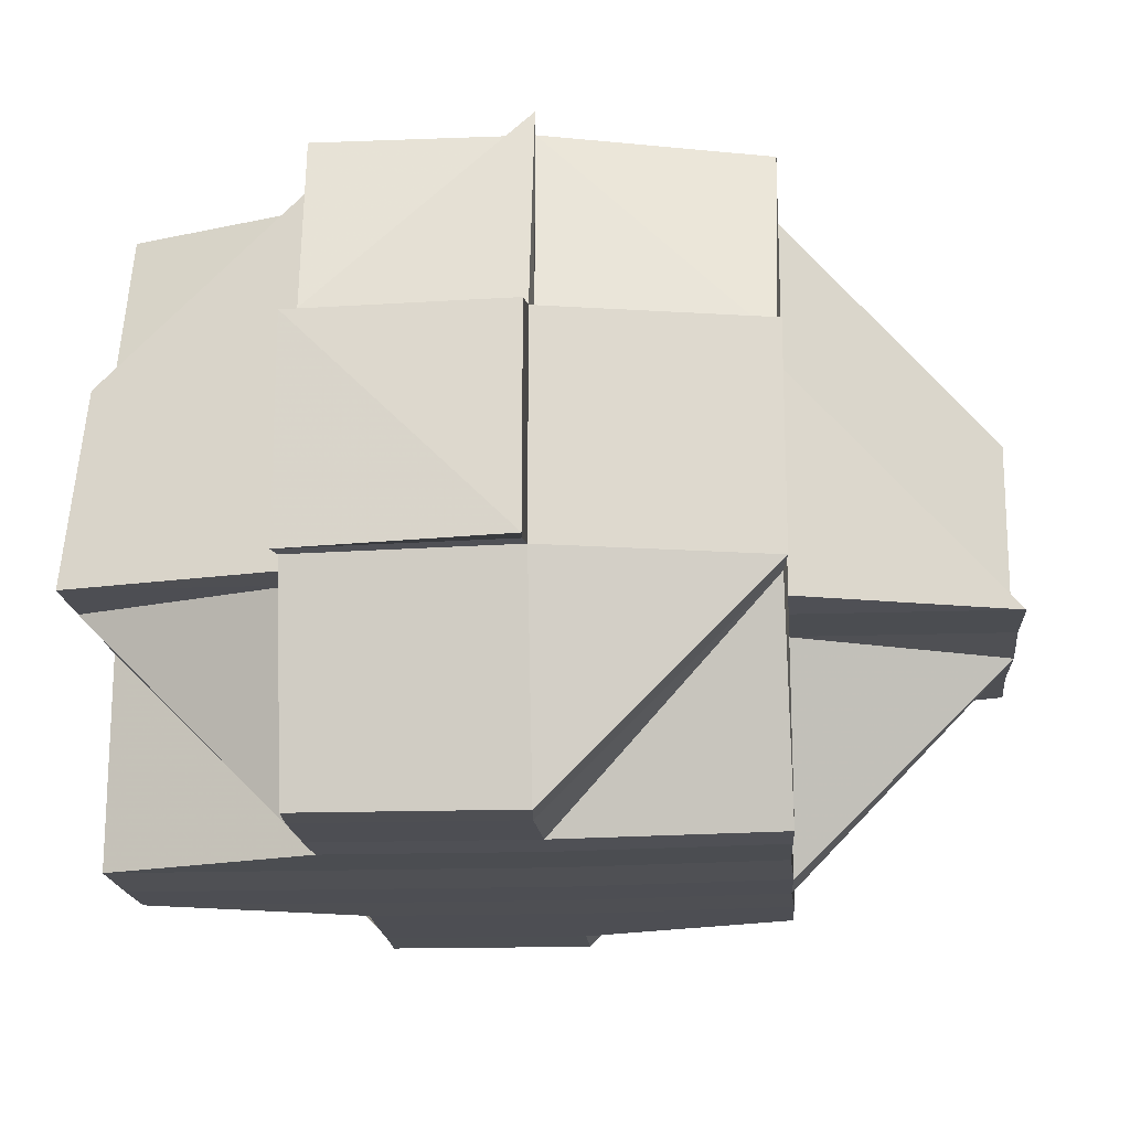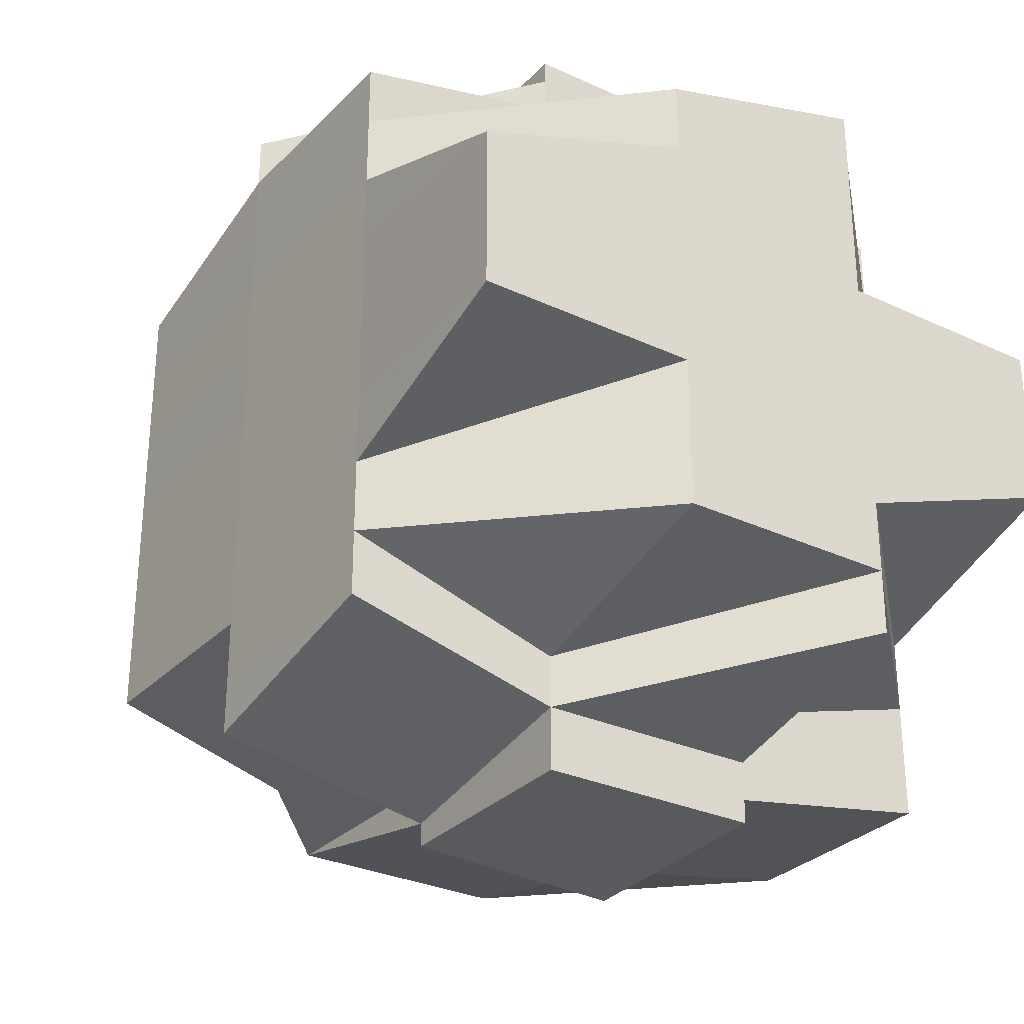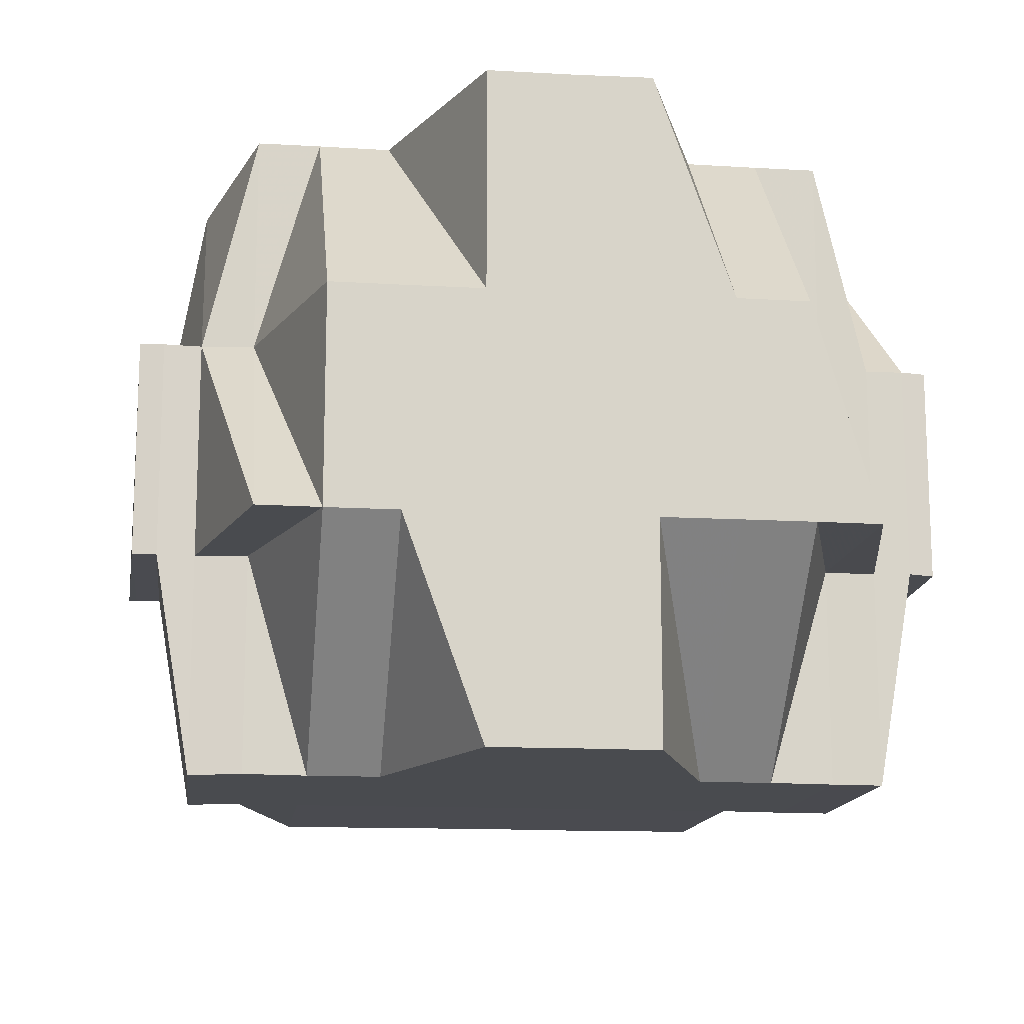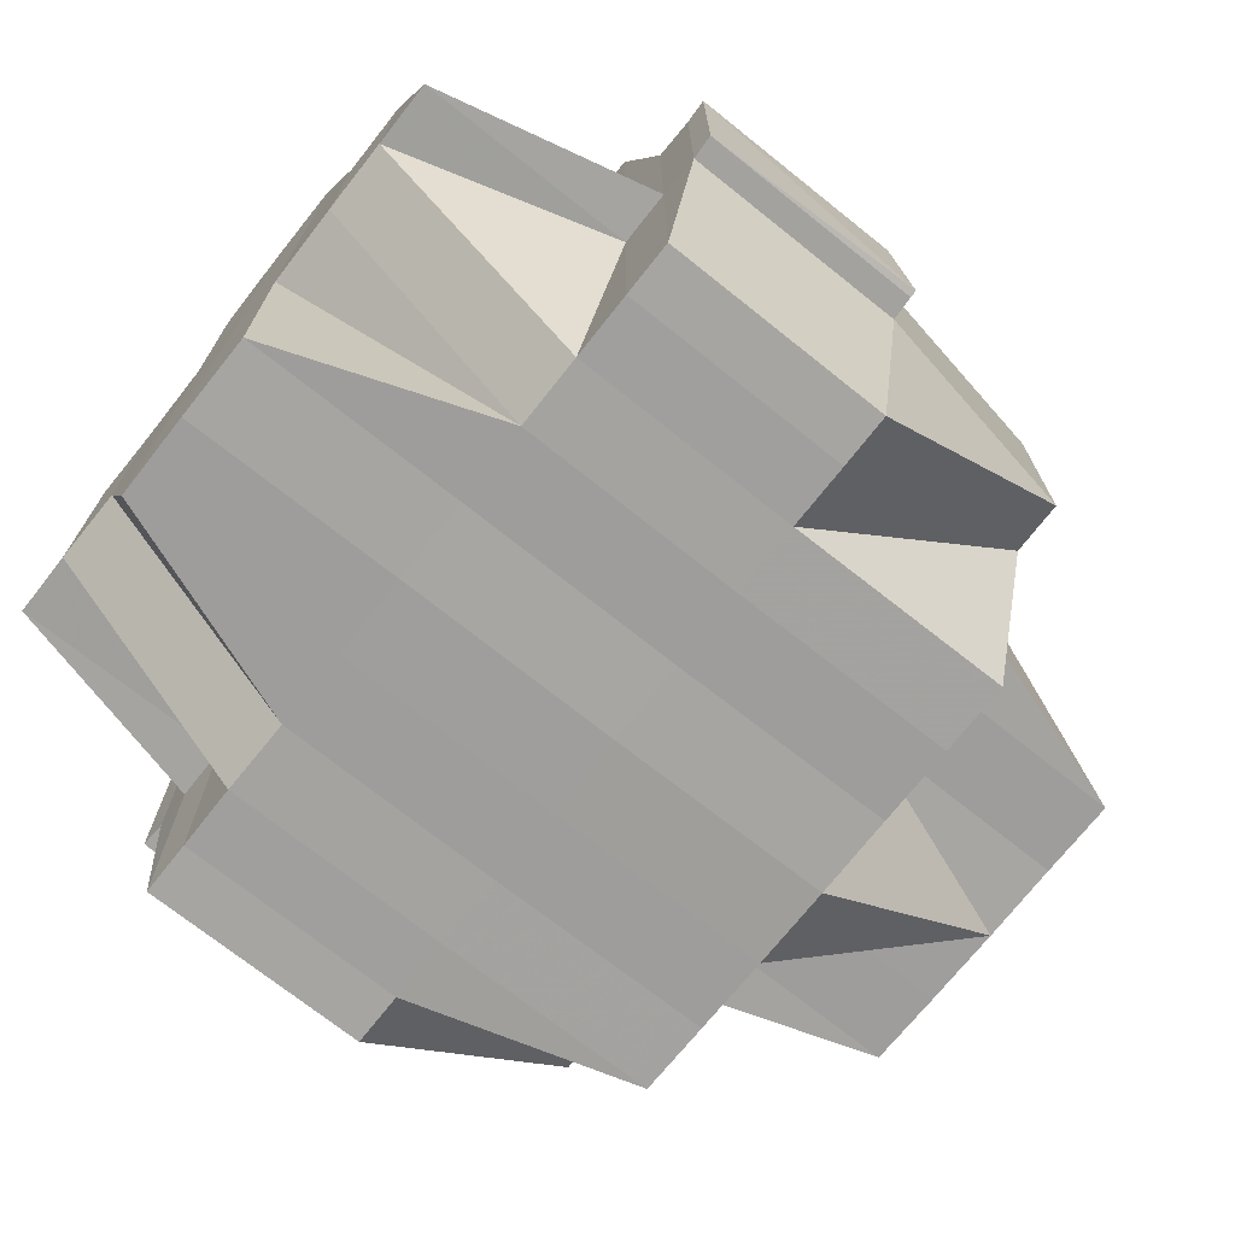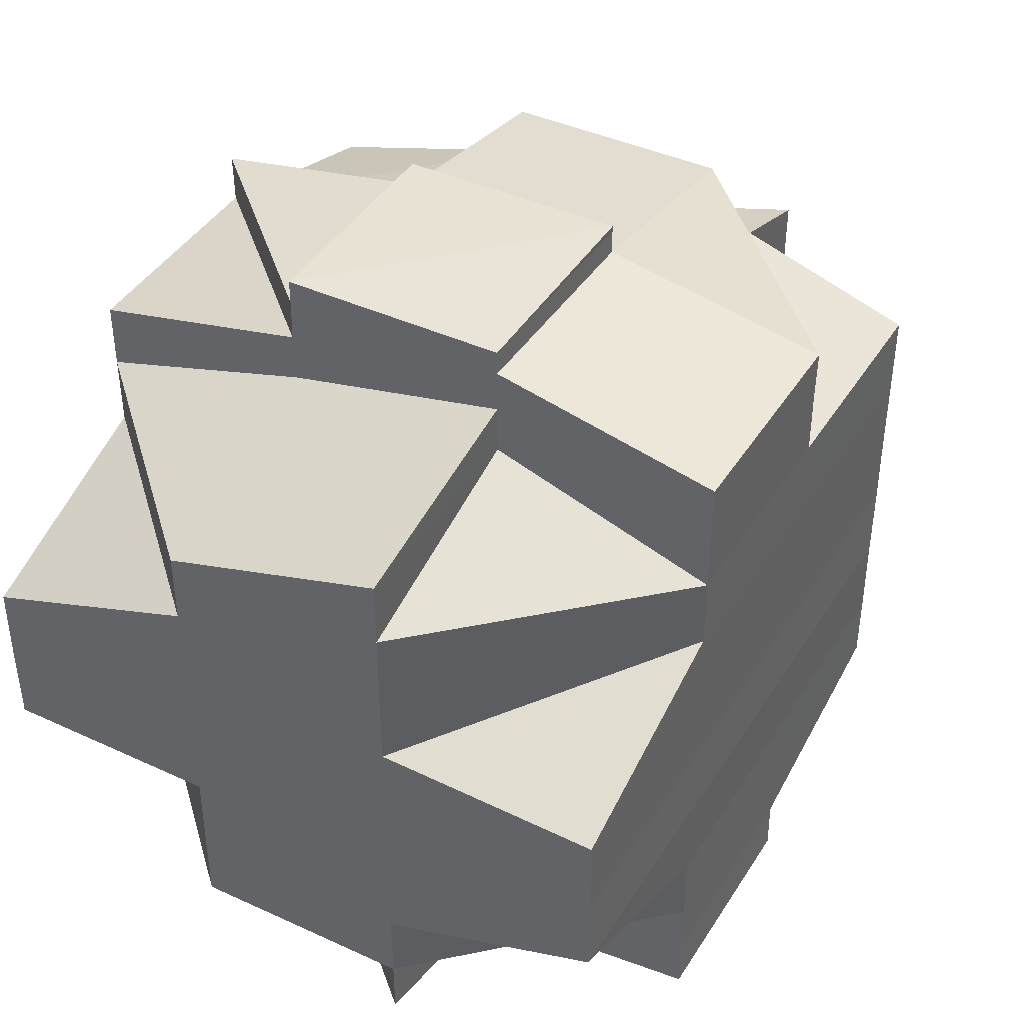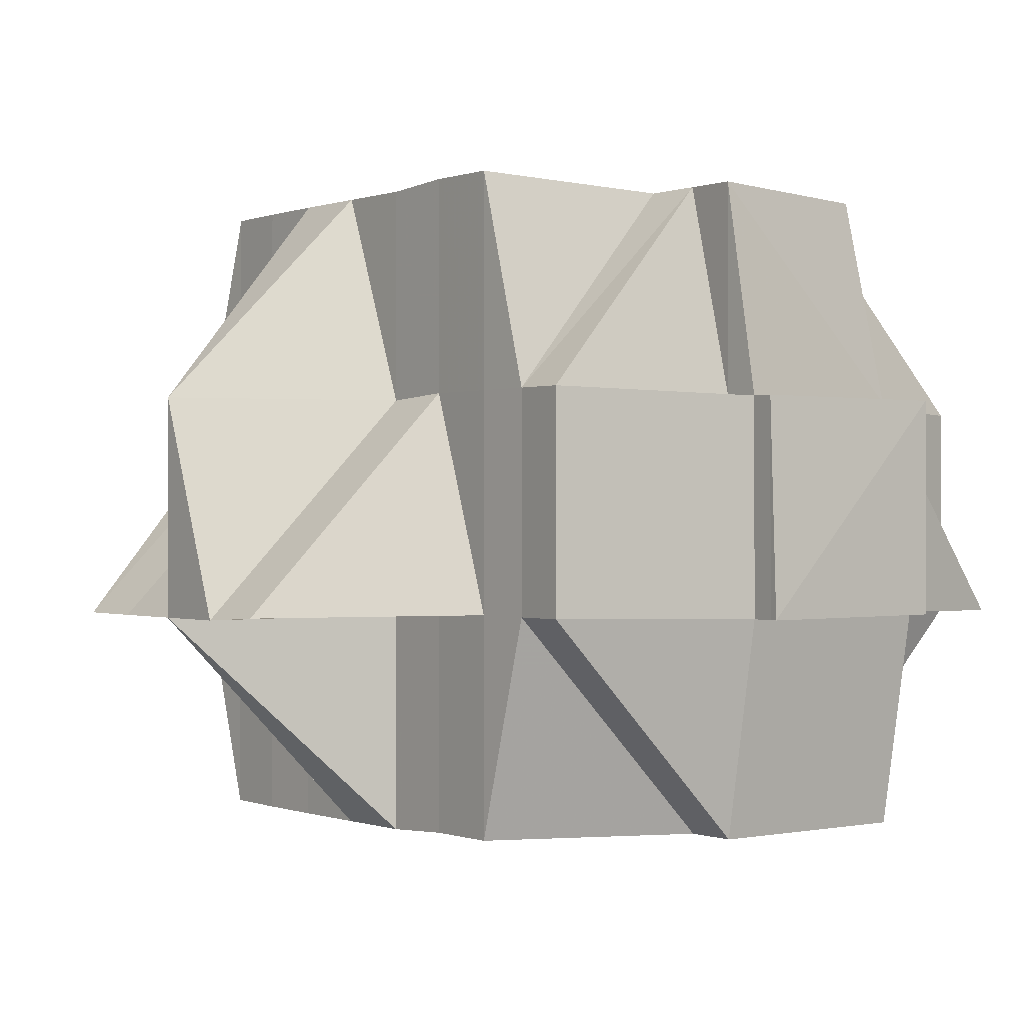
<metadata>
{"format":"obj","ext":"obj","renderer":"f3d","projection":"perspective","resolution":1024,"background":"white","views":[{"elev":-17.7,"azim":4.7,"up":"+Y"},{"elev":-29.7,"azim":-124.5,"up":"+Z"},{"elev":-14.0,"azim":-97.4,"up":"+Y"},{"elev":-72.1,"azim":-38.4,"up":"+Y"},{"elev":42.2,"azim":-60.5,"up":"+Z"},{"elev":-0.8,"azim":142.7,"up":"+Y"}]}
</metadata>
<code>
o 276
v 2216 1880 9.672
v 2216 1880 9.672
v 2216 1880 9.673
v 2216 1880 9.671
v 2216 1880 9.671
v 2216 1880 9.672
v 2216 1880 9.672
v 2216 1880 9.672
v 2216 1880 9.672
v 2216 1880 9.672
v 2216 1880 9.671
v 2216 1880 9.671
v 2216 1880 9.671
v 2216 1880 9.672
v 2216 1880 9.672
v 2216 1880 9.671
v 2216 1880 9.672
v 2216 1880 9.671
v 2216 1880 9.672
v 2216 1880 9.67
v 2216 1880 9.671
v 2216 1880 9.672
v 2216 1880 9.672
v 2216 1880 9.673
v 2216 1880 9.672
v 2216 1880 9.673
v 2216 1880 9.671
v 2216 1880 9.671
v 2216 1880 9.672
v 2216 1880 9.67
v 2216 1880 9.67
v 2216 1880 9.67
v 2216 1880 9.671
v 2216 1880 9.67
v 2216 1880 9.671
v 2216 1880 9.667
v 2216 1880 9.667
v 2216 1880 9.667
v 2216 1880 9.664
v 2216 1880 9.667
v 2216 1880 9.664
v 2216 1880 9.667
v 2216 1880 9.67
v 2216 1880 9.667
v 2216 1880 9.664
v 2216 1880 9.667
v 2216 1880 9.67
v 2216 1880 9.664
v 2216 1880 9.664
v 2216 1880 9.667
v 2216 1880 9.664
v 2216 1880 9.661
v 2216 1880 9.661
v 2216 1880 9.664
v 2216 1880 9.661
v 2216 1880 9.658
v 2216 1880 9.664
v 2216 1880 9.661
v 2216 1880 9.658
v 2216 1880 9.664
v 2216 1880 9.661
v 2216 1880 9.664
v 2216 1880 9.667
v 2216 1880 9.667
v 2216 1880 9.67
v 2216 1880 9.667
v 2216 1880 9.667
v 2216 1880 9.664
v 2216 1880 9.667
v 2216 1880 9.67
v 2216 1880 9.67
v 2216 1880 9.667
v 2216 1880 9.667
v 2216 1880 9.67
v 2216 1880 9.67
v 2216 1880 9.671
v 2216 1880 9.67
v 2216 1880 9.67
v 2216 1880 9.67
v 2216 1880 9.667
v 2216 1880 9.667
v 2216 1880 9.67
v 2216 1880 9.664
v 2216 1880 9.664
v 2216 1880 9.667
v 2216 1880 9.664
v 2216 1880 9.661
v 2216 1880 9.658
v 2216 1880 9.661
v 2216 1880 9.664
v 2216 1880 9.654
v 2216 1880 9.658
v 2216 1880 9.661
v 2216 1880 9.664
v 2216 1880 9.661
v 2216 1880 9.658
v 2216 1880 9.661
v 2216 1880 9.661
v 2216 1880 9.658
v 2216 1880 9.661
v 2216 1880 9.664
v 2216 1880 9.658
v 2216 1880 9.658
v 2216 1880 9.658
v 2216 1880 9.654
v 2216 1880 9.65
v 2216 1880 9.654
v 2216 1880 9.654
v 2216 1880 9.658
v 2216 1880 9.654
v 2216 1880 9.658
v 2216 1880 9.65
v 2216 1880 9.647
v 2216 1880 9.65
v 2216 1880 9.65
v 2216 1880 9.647
v 2216 1880 9.643
v 2216 1880 9.647
v 2216 1880 9.647
v 2216 1880 9.65
v 2216 1880 9.65
v 2216 1880 9.654
v 2216 1880 9.647
v 2216 1880 9.643
v 2216 1880 9.65
v 2216 1880 9.65
v 2216 1880 9.65
v 2216 1880 9.654
v 2216 1880 9.647
v 2216 1880 9.647
v 2216 1880 9.647
v 2216 1880 9.65
v 2216 1880 9.643
v 2216 1880 9.643
v 2216 1880 9.643
v 2216 1880 9.64
v 2216 1880 9.647
v 2216 1880 9.643
v 2216 1880 9.64
v 2216 1880 9.643
v 2216 1880 9.643
v 2216 1880 9.647
v 2216 1880 9.647
v 2216 1880 9.65
v 2216 1880 9.65
v 2216 1880 9.654
v 2216 1880 9.658
v 2216 1880 9.661
v 2216 1880 9.661
v 2216 1880 9.664
v 2216 1880 9.654
v 2216 1880 9.65
v 2216 1880 9.647
v 2216 1880 9.654
v 2216 1880 9.647
v 2216 1880 9.65
v 2216 1880 9.643
v 2216 1880 9.643
v 2216 1880 9.643
v 2216 1880 9.64
v 2216 1880 9.643
v 2216 1880 9.647
v 2216 1880 9.65
v 2216 1880 9.643
v 2216 1880 9.64
v 2216 1880 9.64
v 2216 1880 9.643
v 2216 1880 9.64
v 2216 1880 9.643
v 2216 1880 9.65
v 2216 1880 9.638
v 2216 1880 9.638
v 2216 1880 9.636
v 2216 1880 9.635
v 2216 1880 9.635
v 2216 1880 9.638
v 2216 1880 9.636
v 2216 1880 9.636
v 2216 1880 9.636
v 2216 1880 9.636
v 2216 1880 9.635
v 2216 1880 9.635
v 2216 1880 9.636
v 2216 1880 9.636
v 2216 1880 9.638
v 2216 1880 9.636
v 2216 1880 9.635
v 2216 1880 9.635
v 2216 1880 9.635
v 2216 1880 9.635
v 2216 1880 9.635
v 2216 1880 9.635
v 2216 1880 9.636
v 2216 1880 9.635
v 2216 1880 9.636
v 2216 1880 9.636
v 2216 1880 9.671
v 2216 1880 9.67
v 2216 1880 9.671
v 2216 1880 9.67
v 2216 1880 9.671
v 2216 1880 9.67
v 2216 1880 9.671
v 2216 1880 9.67
v 2216 1880 9.667
v 2216 1880 9.667
v 2216 1880 9.664
v 2216 1880 9.667
v 2216 1880 9.664
v 2216 1880 9.67
v 2216 1880 9.67
v 2216 1880 9.664
v 2216 1880 9.664
v 2216 1880 9.667
v 2216 1880 9.661
v 2216 1880 9.661
v 2216 1880 9.661
v 2216 1880 9.664
v 2216 1880 9.661
v 2216 1880 9.658
v 2216 1880 9.658
v 2216 1880 9.658
v 2216 1880 9.661
v 2216 1880 9.658
v 2216 1880 9.658
v 2216 1880 9.661
v 2216 1880 9.658
v 2216 1880 9.654
v 2216 1880 9.654
v 2216 1880 9.65
v 2216 1880 9.654
v 2216 1880 9.647
v 2216 1880 9.65
v 2216 1880 9.65
v 2216 1880 9.654
v 2216 1880 9.658
v 2216 1880 9.654
v 2216 1880 9.65
v 2216 1880 9.65
v 2216 1880 9.654
v 2216 1880 9.647
v 2216 1880 9.647
v 2216 1880 9.647
v 2216 1880 9.643
v 2216 1880 9.64
v 2216 1880 9.643
v 2216 1880 9.64
v 2216 1880 9.643
v 2216 1880 9.643
v 2216 1880 9.64
v 2216 1880 9.64
v 2216 1880 9.643
v 2216 1880 9.64
v 2216 1880 9.64
v 2216 1880 9.643
v 2216 1880 9.638
v 2216 1880 9.643
v 2216 1880 9.64
v 2216 1880 9.64
v 2216 1880 9.638
v 2216 1880 9.638
v 2216 1880 9.64
v 2216 1880 9.638
v 2216 1880 9.636
v 2216 1880 9.638
v 2216 1880 9.638
v 2216 1880 9.638
v 2216 1880 9.64
v 2216 1880 9.638
v 2216 1880 9.638
v 2216 1880 9.638
v 2216 1880 9.638
v 2216 1880 9.636
v 2216 1880 9.638
v 2216 1880 9.636
v 2216 1880 9.638
v 2216 1880 9.64
v 2216 1880 9.636
v 2216 1880 9.638
v 2216 1880 9.638
v 2216 1880 9.638
v 2216 1880 9.638
v 2216 1880 9.64
v 2216 1880 9.64
v 2216 1880 9.64
v 2216 1880 9.638
v 2216 1880 9.638
v 2216 1880 9.638
v 2216 1880 9.67
v 2216 1880 9.67
v 2216 1880 9.671
v 2216 1880 9.667
v 2216 1880 9.667
v 2216 1880 9.67
v 2216 1880 9.67
v 2216 1880 9.667
v 2216 1880 9.67
v 2216 1880 9.67
v 2216 1880 9.667
v 2216 1880 9.67
v 2216 1880 9.661
v 2216 1880 9.661
v 2216 1880 9.664
v 2216 1880 9.658
v 2216 1880 9.658
v 2216 1880 9.658
v 2216 1880 9.654
v 2216 1880 9.658
v 2216 1880 9.654
v 2216 1880 9.654
v 2216 1880 9.65
v 2216 1880 9.658
v 2216 1880 9.658
v 2216 1880 9.654
v 2216 1880 9.654
v 2216 1880 9.654
v 2216 1880 9.658
v 2216 1880 9.654
v 2216 1880 9.65
v 2216 1880 9.65
v 2216 1880 9.647
v 2216 1880 9.65
v 2216 1880 9.65
v 2216 1880 9.647
v 2216 1880 9.647
v 2216 1880 9.643
v 2216 1880 9.64
v 2216 1880 9.638
v 2216 1880 9.64
v 2216 1880 9.638
v 2216 1880 9.638
v 2216 1880 9.64
v 2216 1880 9.635
v 2216 1880 9.635
v 2216 1880 9.635
v 2216 1880 9.635
v 2216 1880 9.635
f 1 2 3
f 4 5 2
f 6 4 7
f 8 9 3
f 10 11 1
f 12 13 9
f 14 12 15
f 16 11 17
f 17 18 19
f 16 20 21
f 22 23 24
f 23 25 26
f 27 28 29
f 30 31 28
f 27 32 33
f 32 30 33
f 34 32 35
f 32 36 30
f 37 38 31
f 37 39 38
f 40 41 37
f 42 36 43
f 44 45 36
f 36 46 47
f 48 49 46
f 36 48 50
f 51 48 36
f 51 52 48
f 52 53 48
f 48 53 54
f 55 52 51
f 52 56 53
f 57 55 51
f 58 59 55
f 60 58 57
f 61 55 57
f 57 62 63
f 64 63 65
f 66 57 67
f 68 57 66
f 69 68 66
f 69 66 70
f 71 72 70
f 70 73 74
f 75 74 76
f 77 78 76
f 79 80 77
f 80 81 82
f 80 83 69
f 84 83 85
f 86 87 83
f 87 88 89
f 83 90 69
f 90 68 69
f 88 91 92
f 90 93 68
f 94 95 90
f 95 96 93
f 97 93 90
f 98 99 97
f 93 100 101
f 102 103 100
f 104 102 93
f 93 102 61
f 96 105 102
f 105 106 107
f 108 107 102
f 102 107 109
f 107 110 109
f 109 110 111
f 109 111 55
f 55 111 52
f 107 112 110
f 106 113 112
f 114 112 107
f 115 116 114
f 116 117 118
f 119 118 120
f 121 120 122
f 123 124 119
f 125 123 126
f 112 127 128
f 129 130 127
f 131 129 112
f 112 129 132
f 113 133 129
f 134 135 130
f 134 136 135
f 129 134 137
f 138 134 129
f 138 139 134
f 140 139 138
f 140 141 142
f 143 142 144
f 145 144 146
f 92 146 147
f 92 147 148
f 149 148 150
f 151 108 92
f 151 145 108
f 152 145 151
f 152 153 145
f 154 152 151
f 153 155 156
f 157 158 155
f 153 157 143
f 159 160 157
f 161 157 153
f 162 153 152
f 162 161 153
f 163 162 152
f 163 152 154
f 164 161 162
f 164 165 161
f 166 165 167
f 165 168 169
f 170 162 163
f 171 172 168
f 171 173 172
f 174 175 173
f 176 177 171
f 177 174 178
f 179 178 171
f 180 181 179
f 181 182 183
f 184 183 185
f 186 187 184
f 187 188 189
f 190 188 191
f 192 189 193
f 194 192 195
f 195 191 196
f 197 198 199
f 198 200 201
f 199 202 203
f 204 202 201
f 204 205 202
f 206 205 204
f 205 80 202
f 205 207 80
f 208 209 205
f 210 208 211
f 212 207 205
f 207 213 214
f 54 212 37
f 54 215 212
f 53 215 54
f 212 216 207
f 215 216 212
f 216 217 207
f 207 217 218
f 217 219 213
f 216 220 217
f 215 221 216
f 222 220 223
f 53 224 215
f 224 221 215
f 56 224 53
f 221 225 226
f 227 228 224
f 224 229 221
f 228 230 229
f 231 229 224
f 230 232 233
f 234 233 229
f 229 235 221
f 229 233 235
f 221 235 236
f 235 237 225
f 233 238 235
f 238 239 237
f 235 238 240
f 233 241 238
f 242 241 233
f 241 243 238
f 238 243 170
f 243 162 170
f 243 164 162
f 244 164 243
f 241 244 243
f 244 245 164
f 246 244 241
f 242 246 241
f 246 245 244
f 247 245 248
f 249 246 242
f 249 250 246
f 250 251 252
f 253 250 249
f 245 254 255
f 245 256 254
f 257 258 249
f 259 260 245
f 261 260 259
f 262 263 259
f 263 264 256
f 265 264 266
f 267 266 268
f 269 270 268
f 271 264 270
f 272 273 269
f 274 271 253
f 275 264 276
f 253 276 277
f 278 275 279
f 280 278 281
f 279 273 282
f 139 282 253
f 279 282 139
f 139 253 134
f 283 279 139
f 283 139 140
f 157 283 140
f 284 283 157
f 285 286 284
f 287 288 283
f 160 287 283
f 289 290 291
f 292 293 294
f 295 296 297
f 298 299 300
f 301 302 303
f 304 305 302
f 217 306 301
f 306 154 304
f 220 306 217
f 154 307 308
f 306 308 219
f 309 154 306
f 220 309 306
f 309 163 154
f 170 163 309
f 240 309 220
f 310 311 309
f 312 310 220
f 111 313 52
f 313 56 52
f 313 314 56
f 111 315 313
f 315 314 313
f 110 315 111
f 314 316 317
f 318 319 315
f 315 320 314
f 132 320 315
f 319 321 320
f 320 322 314
f 314 322 231
f 322 323 316
f 322 324 323
f 320 325 322
f 321 257 325
f 137 325 320
f 325 242 322
f 325 249 242
f 326 249 325
f 327 328 329
f 330 331 332
f 333 334 335
f 335 336 337

</code>
